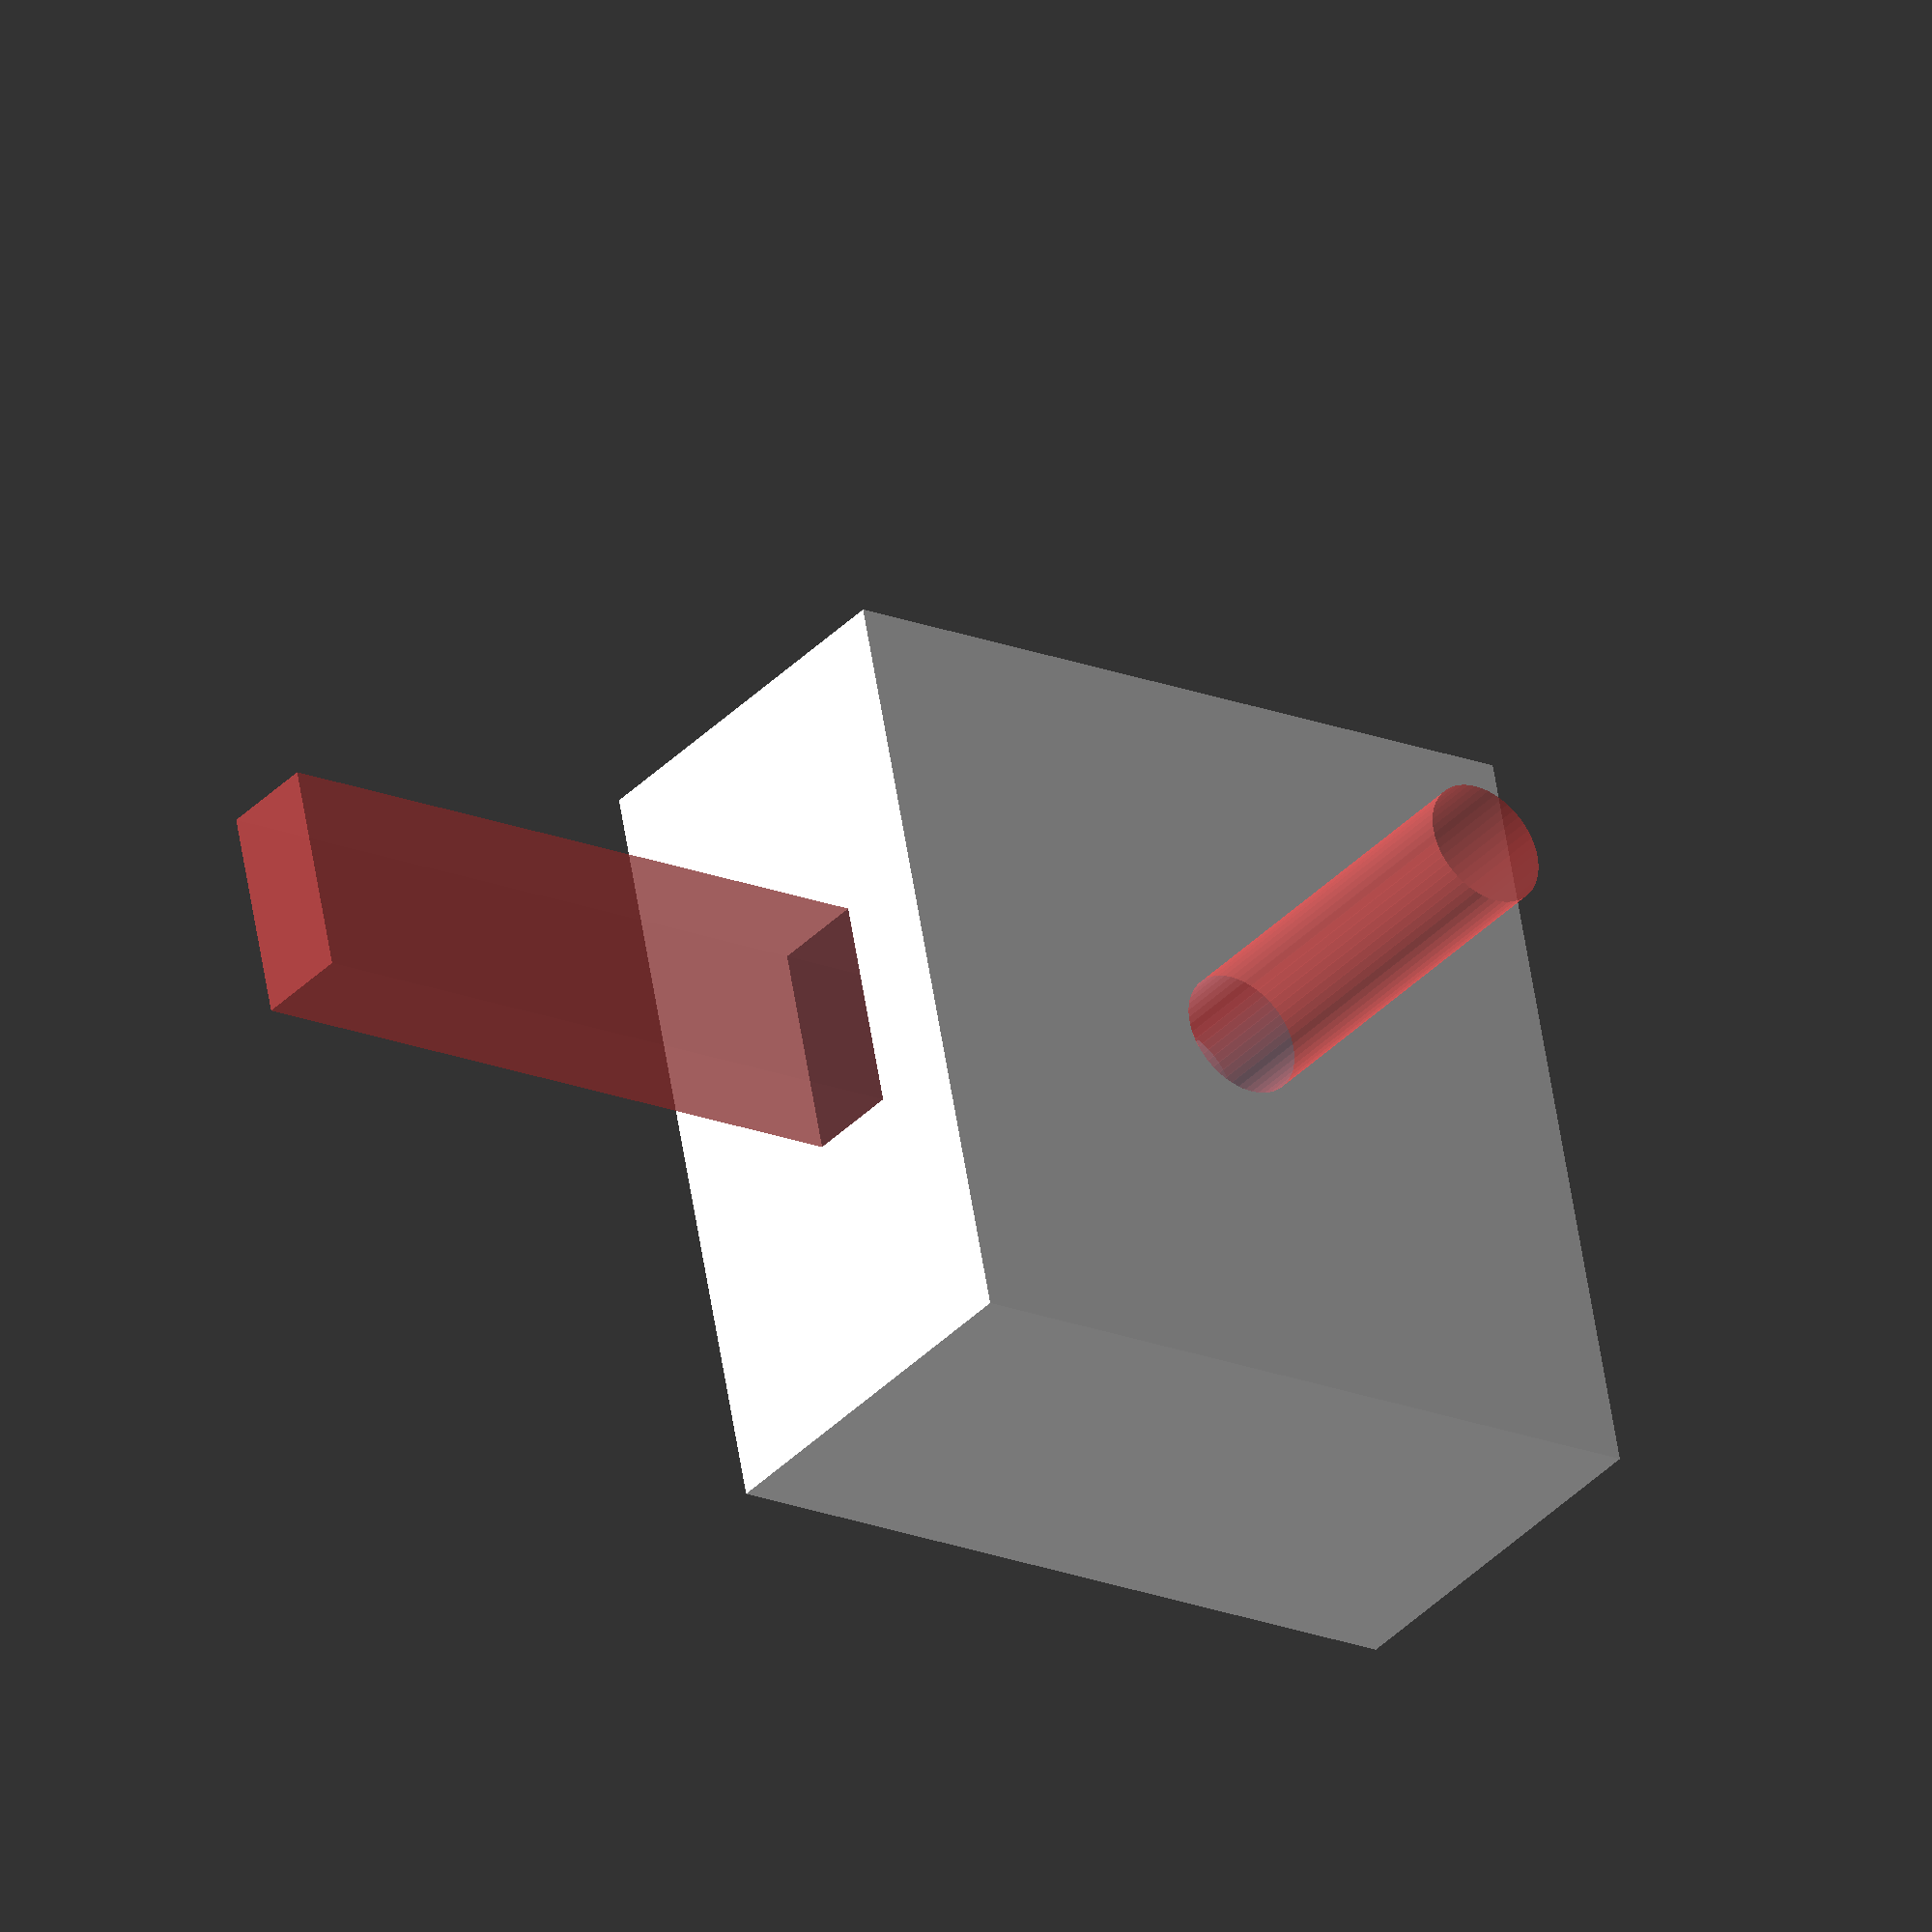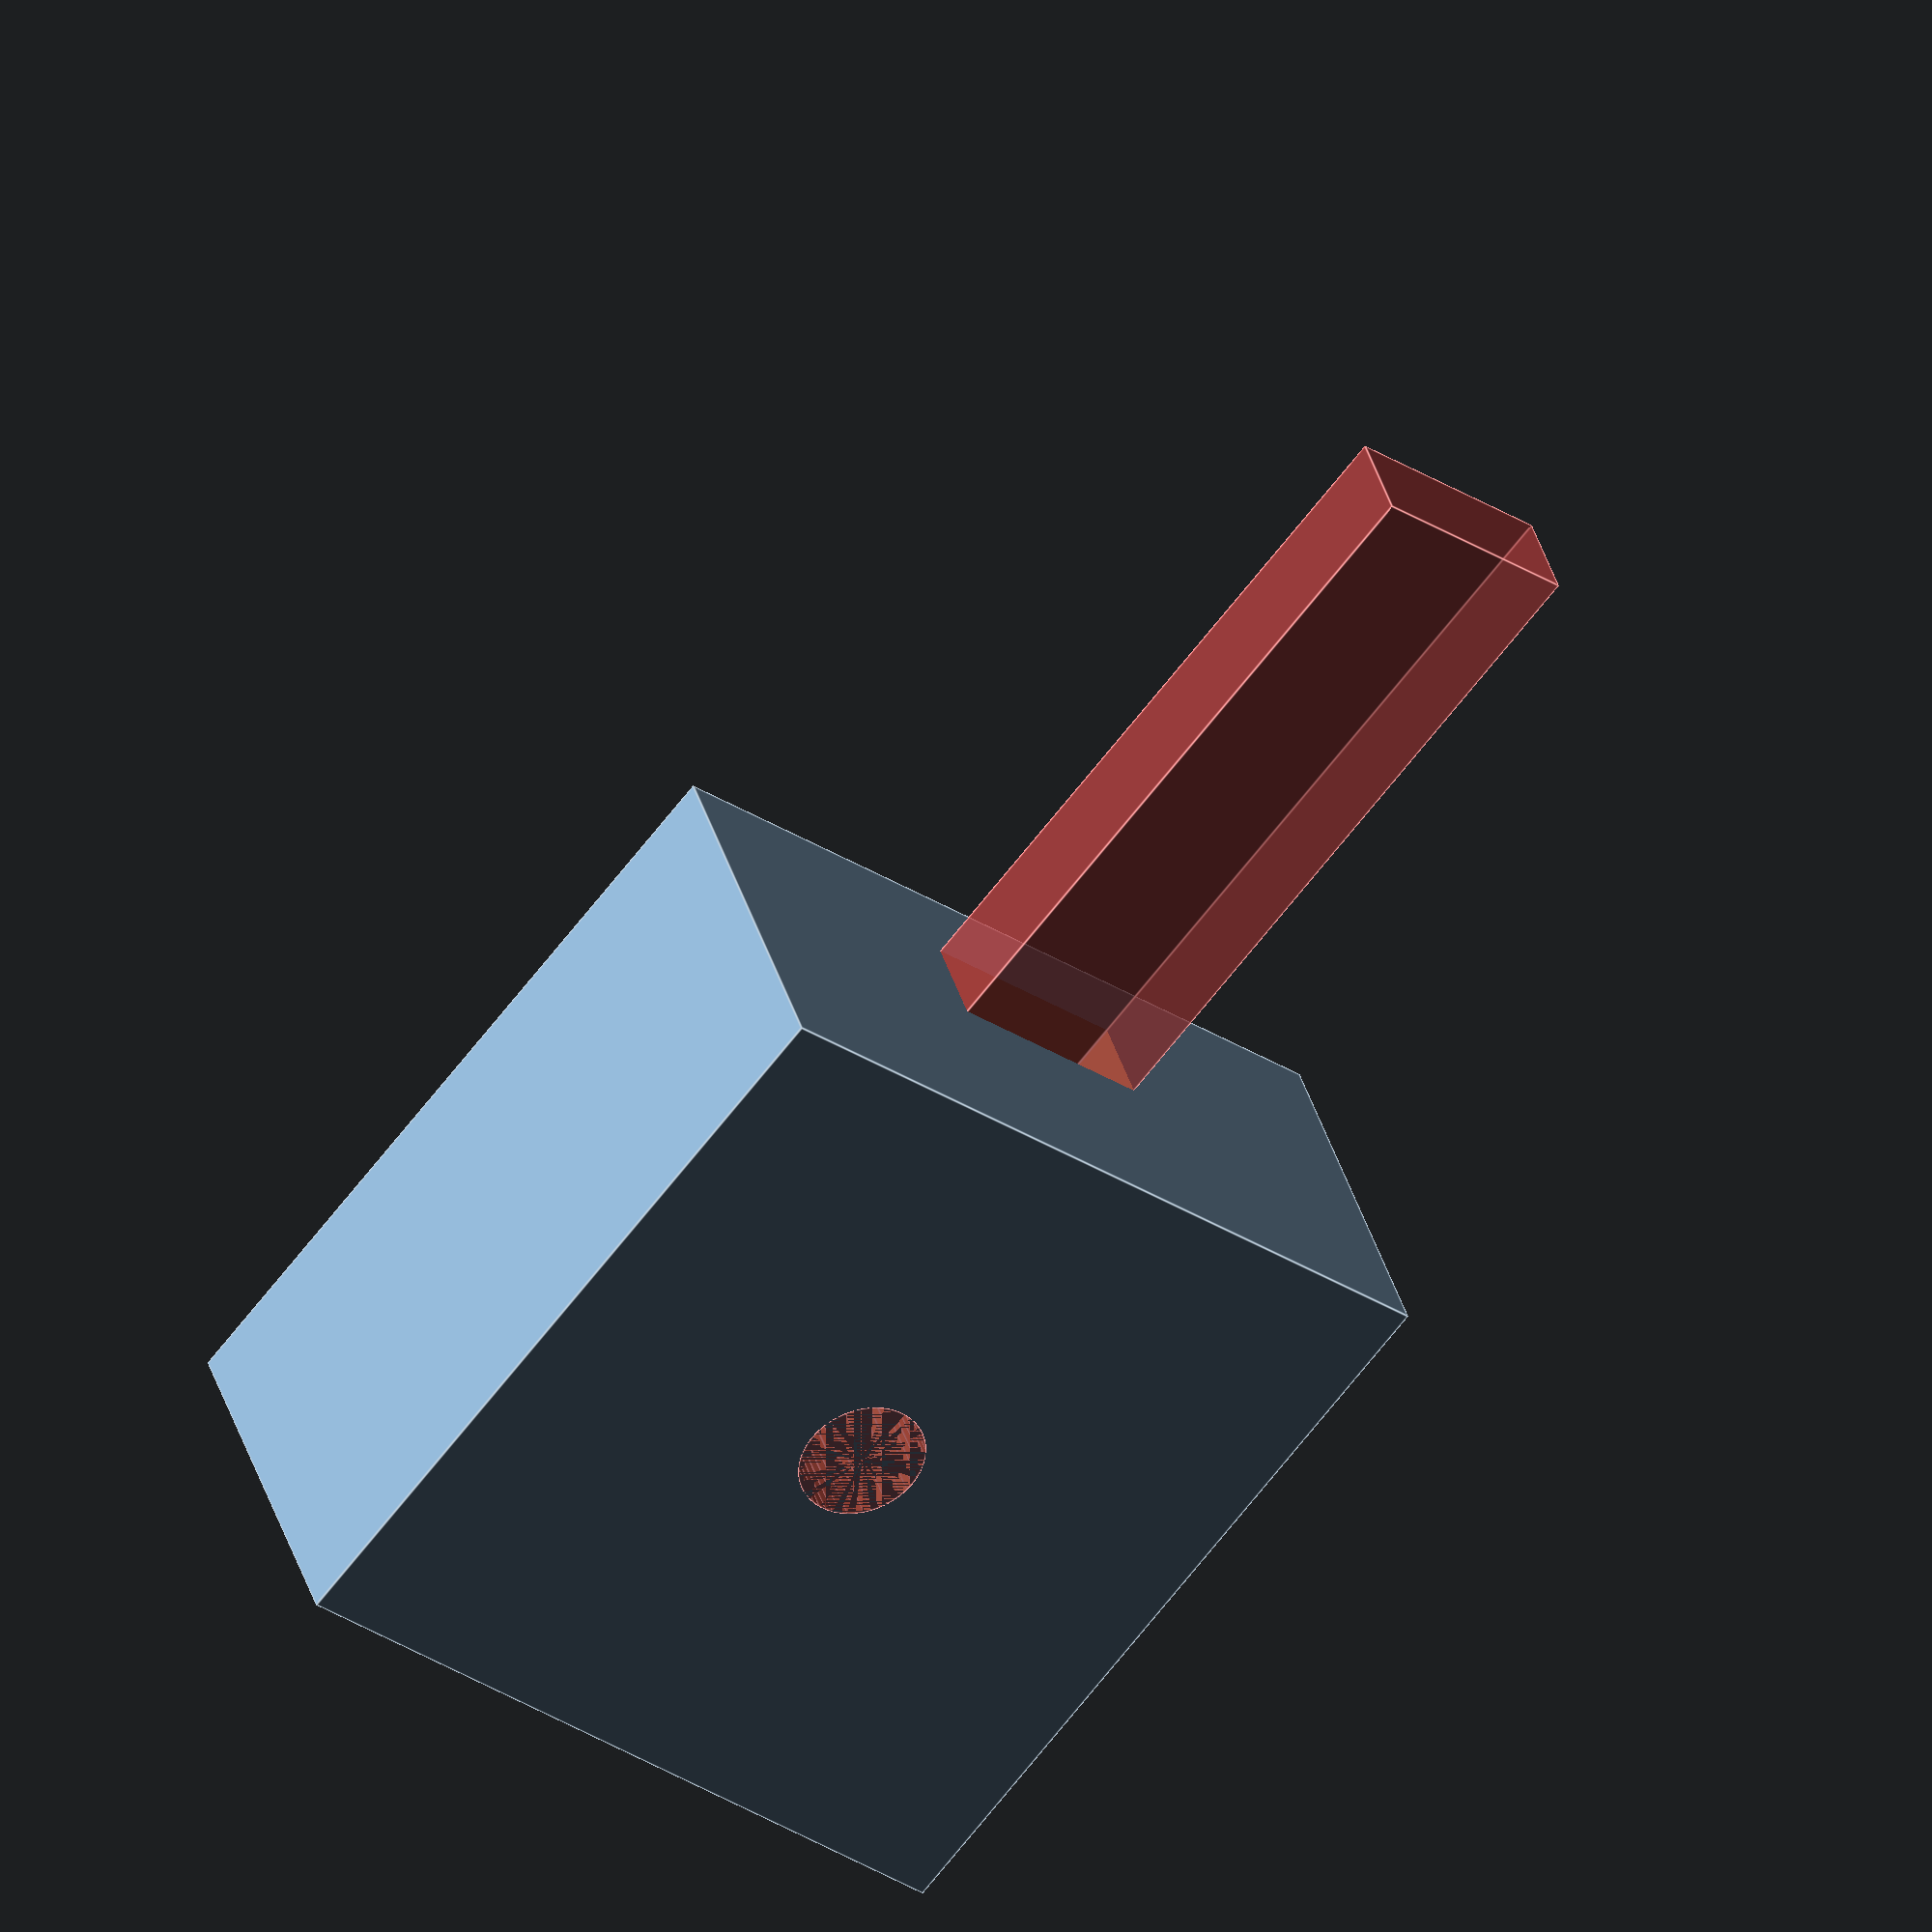
<openscad>
$fn=50;
D=51;
W=10;
H=20;
m=3.1;

module main_captive_nut() {
    difference() {
        cube([20,10,20]);
        #translate([10,20,10]) rotate([90,0,0]) cylinder(20,d=3.3,center=false);
        #translate([7.25,5,7.5]) cube([5.5,2.5,30]);
    }
}

main_captive_nut();
</openscad>
<views>
elev=198.0 azim=255.4 roll=128.7 proj=o view=solid
elev=63.6 azim=340.3 roll=323.0 proj=o view=edges
</views>
